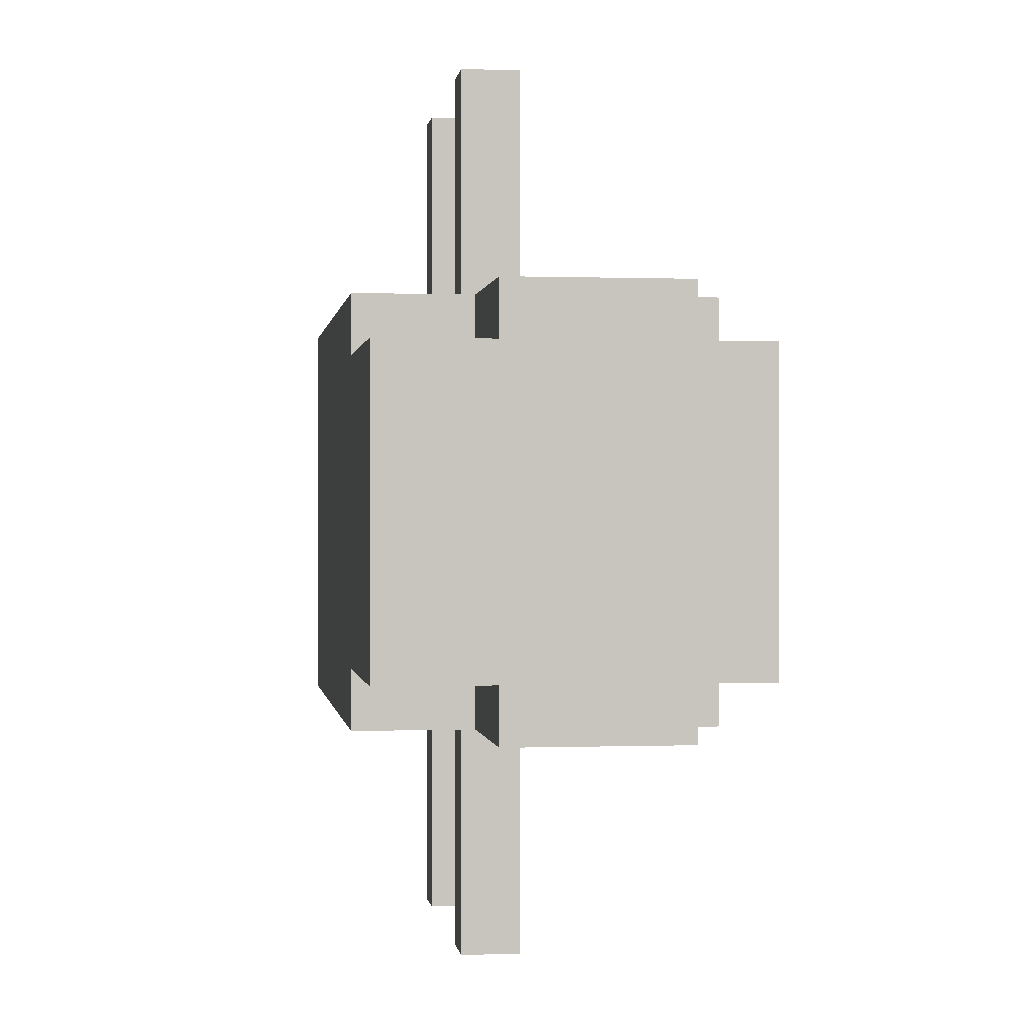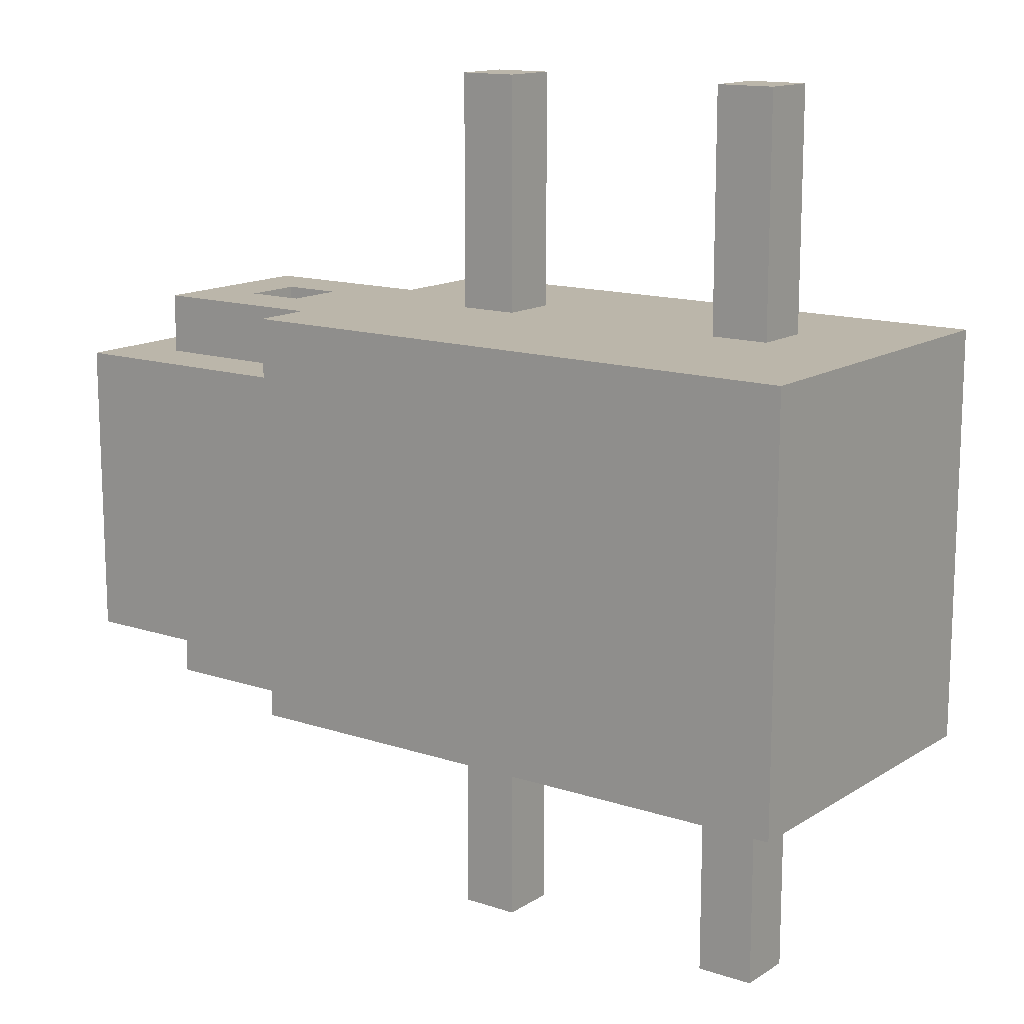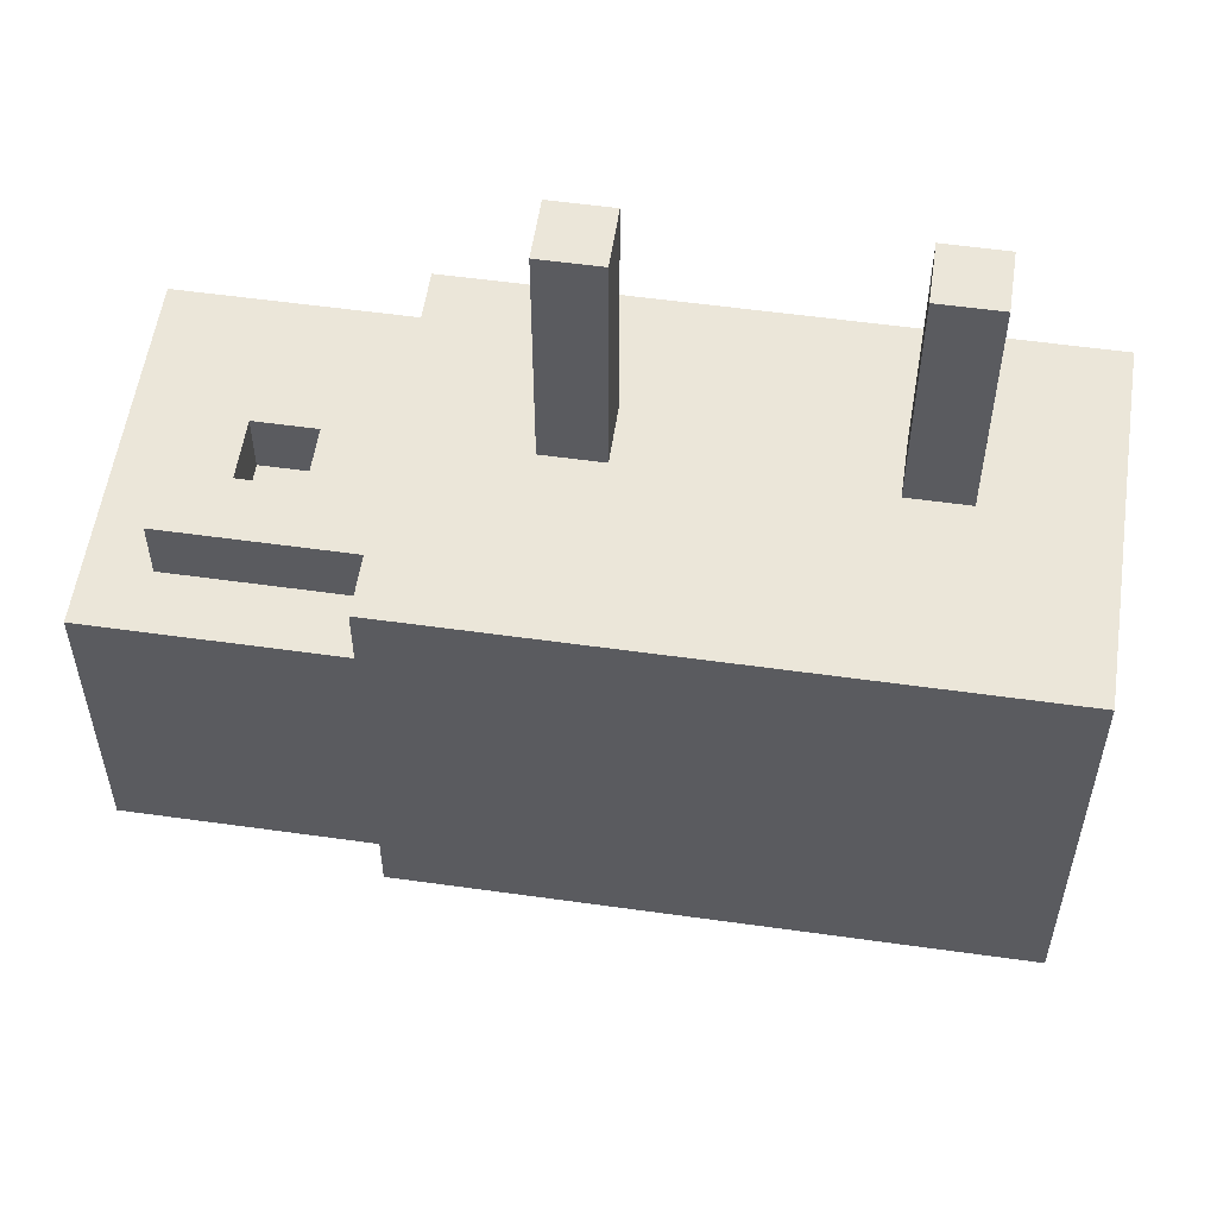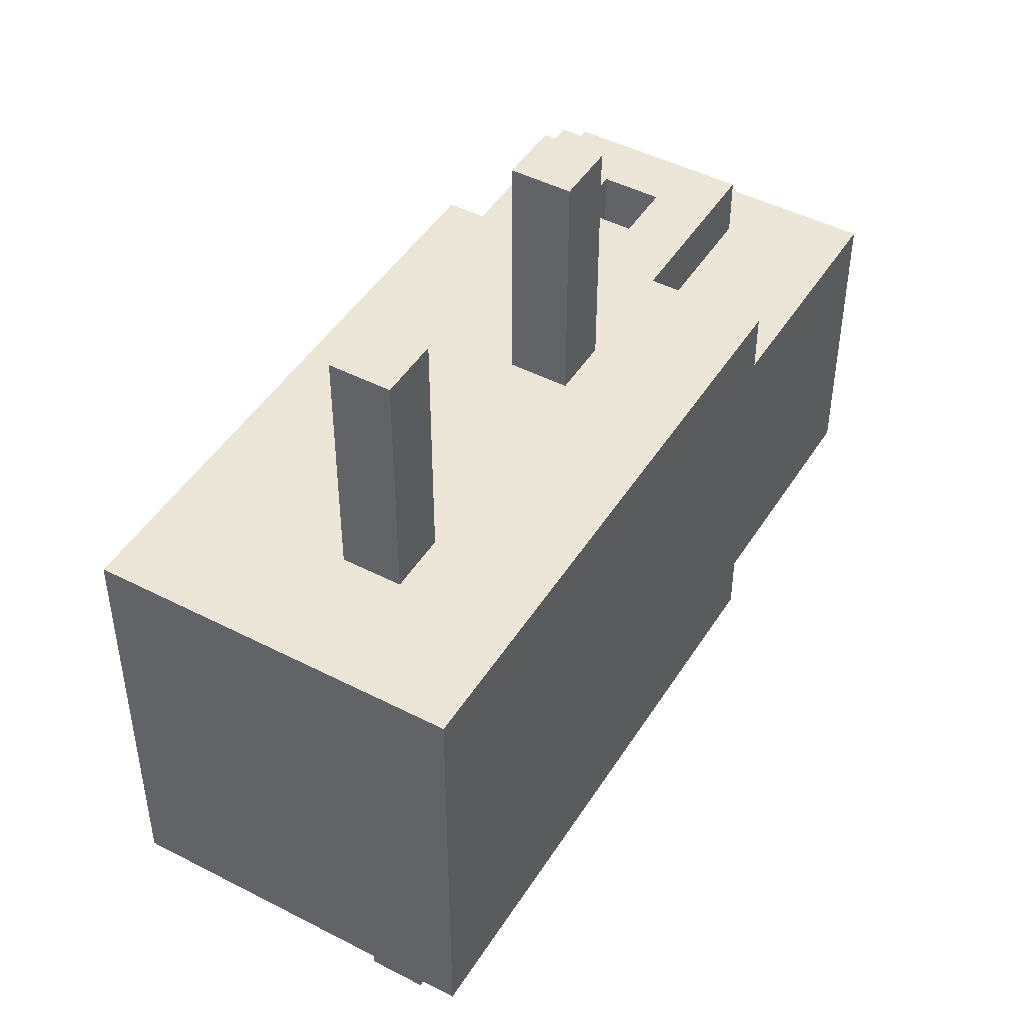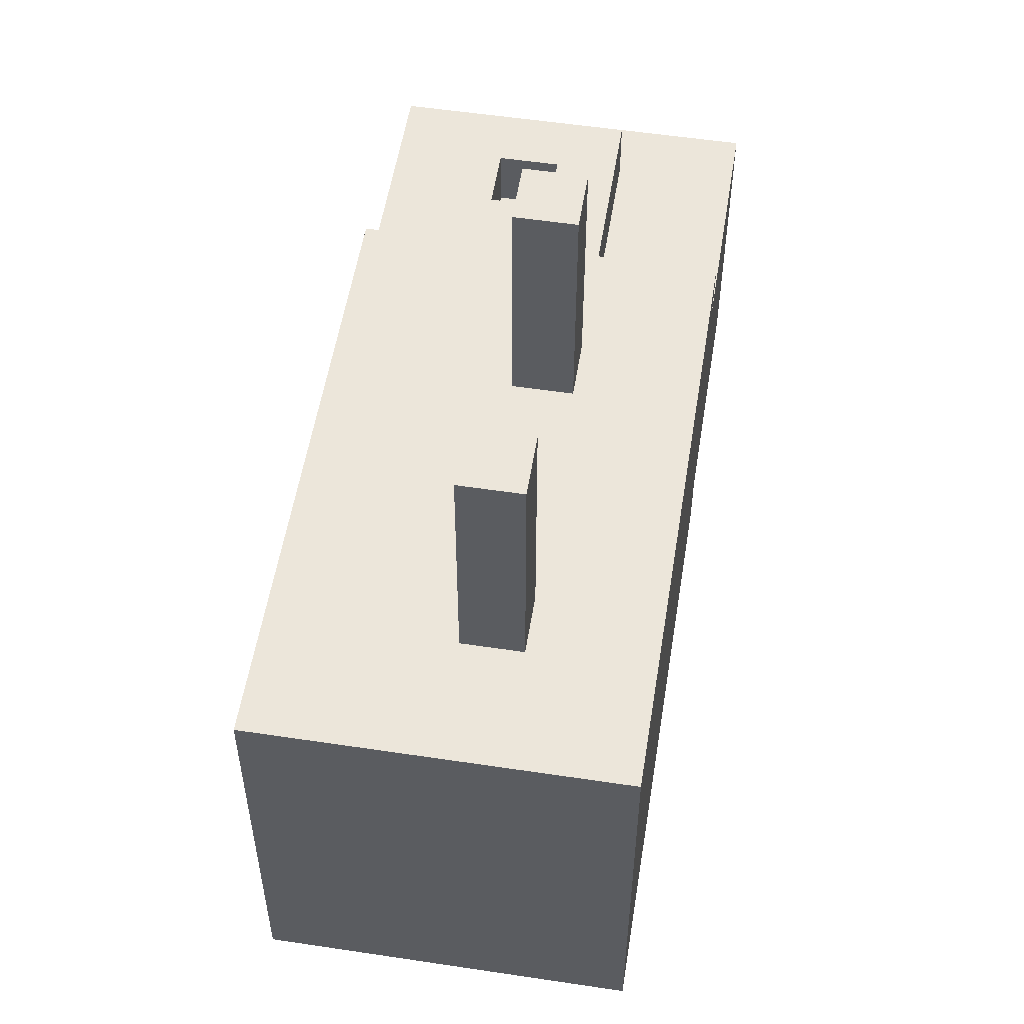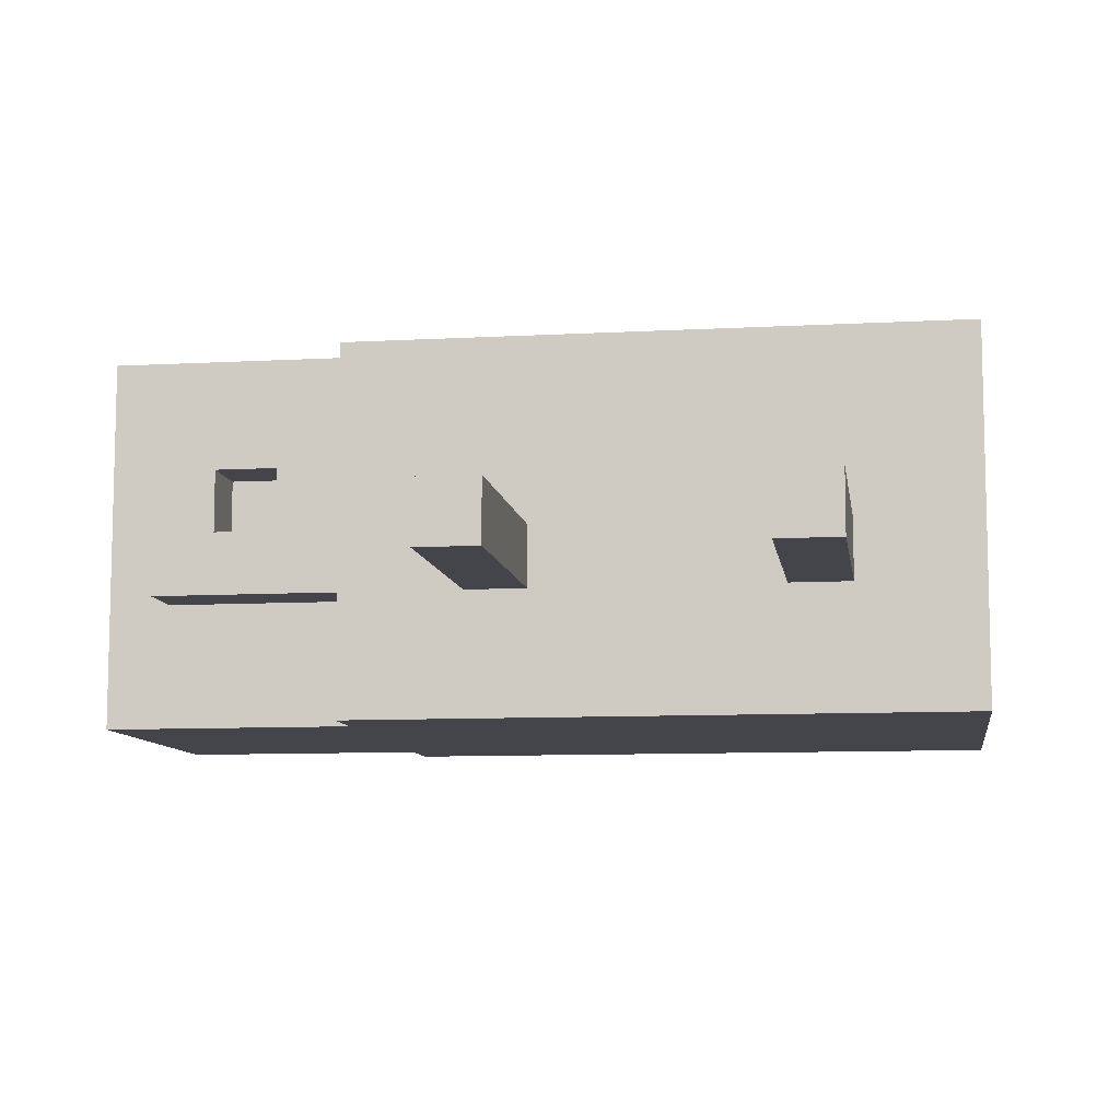
<metadata>
{"format":"obj","ext":"obj","renderer":"f3d","projection":"perspective","resolution":1024,"background":"white","views":[{"elev":-0.0,"azim":82.3,"up":"+Z"},{"elev":14.0,"azim":-143.7,"up":"+Z"},{"elev":55.5,"azim":-171.6,"up":"+Z"},{"elev":46.5,"azim":-59.5,"up":"+Z"},{"elev":54.3,"azim":-80.9,"up":"+Z"},{"elev":-9.2,"azim":-171.7,"up":"+Y"}]}
</metadata>
<code>
g flatsheep
v -1 0 11
v -1 0 4
v -1 6 11
v -1 6 4
v 1 2 15
v 1 2 13
v 1 2 11
v 1 2 4
v 1 2 2
v 1 2 -0
v 1 3 15
v 1 3 13
v 1 3 11
v 1 3 4
v 1 3 2
v 1 3 -0
v 6 2 15
v 6 2 13
v 6 2 11
v 6 2 4
v 6 2 2
v 6 2 -0
v 6 3 15
v 6 3 13
v 6 3 11
v 6 3 4
v 6 3 2
v 6 3 -0
v 11 3 11
v 11 3 10
v 11 3 5
v 11 3 4
v 11 4 11
v 11 4 10
v 11 4 5
v 11 4 4
v 2 2 15
v 2 2 13
v 2 2 11
v 2 2 4
v 2 2 2
v 2 2 -0
v 2 3 15
v 2 3 13
v 2 3 11
v 2 3 4
v 2 3 2
v 2 3 -0
v 7 2 15
v 7 2 13
v 7 2 11
v 7 2 4
v 7 2 2
v 7 2 -0
v 7 3 15
v 7 3 13
v 7 3 11
v 7 3 4
v 7 3 2
v 7 3 -0
v 9 0 11
v 9 0 10
v 9 0 5
v 9 0 4
v 9 2 11
v 9 2 10
v 9 2 5
v 9 2 4
v 9 5 11
v 9 5 10
v 9 5 5
v 9 5 4
v 9 6 11
v 9 6 10
v 9 6 5
v 9 6 4
v 10 3 11
v 10 3 10
v 10 3 5
v 10 3 4
v 10 4 11
v 10 4 10
v 10 4 5
v 10 4 4
v 12 2 11
v 12 2 10
v 12 2 5
v 12 2 4
v 12 5 11
v 12 5 10
v 12 5 5
v 12 5 4
v 13 0 10
v 13 0 5
v 13 1 10
v 13 1 5
v 13 2 10
v 13 2 5
v 13 6 10
v 13 6 5
v 1 2 15
v 1 3 15
v 2 2 15
v 2 3 15
v 6 2 15
v 6 3 15
v 7 2 15
v 7 3 15
v -1 0 11
v -1 6 11
v 1 2 11
v 1 3 11
v 2 2 11
v 2 3 11
v 6 2 11
v 6 3 11
v 7 2 11
v 7 3 11
v 8 0 11
v 8 6 11
v 9 0 11
v 9 2 11
v 9 5 11
v 9 6 11
v 10 3 11
v 10 4 11
v 11 3 11
v 11 4 11
v 12 2 11
v 12 5 11
v 9 0 10
v 9 2 10
v 9 5 10
v 9 6 10
v 10 3 10
v 10 4 10
v 11 3 10
v 11 4 10
v 12 1 10
v 12 2 10
v 12 5 10
v 13 0 10
v 13 1 10
v 13 2 10
v 13 6 10
v 9 0 5
v 9 2 5
v 9 5 5
v 9 6 5
v 10 3 5
v 10 4 5
v 11 3 5
v 11 4 5
v 12 1 5
v 12 2 5
v 12 5 5
v 13 0 5
v 13 1 5
v 13 2 5
v 13 6 5
v -1 0 4
v -1 6 4
v 1 2 4
v 1 3 4
v 2 2 4
v 2 3 4
v 6 2 4
v 6 3 4
v 7 2 4
v 7 3 4
v 8 0 4
v 8 6 4
v 9 0 4
v 9 2 4
v 9 5 4
v 9 6 4
v 10 3 4
v 10 4 4
v 11 3 4
v 11 4 4
v 12 2 4
v 12 5 4
v 1 2 -0
v 1 3 -0
v 2 2 -0
v 2 3 -0
v 6 2 -0
v 6 3 -0
v 7 2 -0
v 7 3 -0
v -1 0 11
v 8 0 11
v 9 0 11
v 9 0 10
v 13 0 10
v 9 0 5
v 13 0 5
v -1 0 4
v 8 0 4
v 9 0 4
v 1 2 15
v 2 2 15
v 6 2 15
v 7 2 15
v 1 2 13
v 2 2 13
v 6 2 13
v 7 2 13
v 1 2 11
v 2 2 11
v 6 2 11
v 7 2 11
v 9 2 11
v 12 2 11
v 9 2 10
v 12 2 10
v 9 2 5
v 12 2 5
v 1 2 4
v 2 2 4
v 6 2 4
v 7 2 4
v 9 2 4
v 12 2 4
v 1 2 2
v 2 2 2
v 6 2 2
v 7 2 2
v 1 2 -0
v 2 2 -0
v 6 2 -0
v 7 2 -0
v 10 4 11
v 11 4 11
v 10 4 10
v 11 4 10
v 10 4 5
v 11 4 5
v 10 4 4
v 11 4 4
v 1 3 15
v 2 3 15
v 6 3 15
v 7 3 15
v 1 3 13
v 2 3 13
v 6 3 13
v 7 3 13
v 1 3 11
v 2 3 11
v 6 3 11
v 7 3 11
v 10 3 11
v 11 3 11
v 10 3 10
v 11 3 10
v 10 3 5
v 11 3 5
v 1 3 4
v 2 3 4
v 6 3 4
v 7 3 4
v 10 3 4
v 11 3 4
v 1 3 2
v 2 3 2
v 6 3 2
v 7 3 2
v 1 3 -0
v 2 3 -0
v 6 3 -0
v 7 3 -0
v 9 5 11
v 12 5 11
v 9 5 10
v 12 5 10
v 9 5 5
v 12 5 5
v 9 5 4
v 12 5 4
v -1 6 11
v 8 6 11
v 9 6 11
v 9 6 10
v 13 6 10
v 9 6 5
v 13 6 5
v -1 6 4
v 8 6 4
v 9 6 4
f 3 2 1
f 4 2 3
f 11 6 5
f 12 7 6
f 12 6 11
f 13 7 12
f 14 9 8
f 15 10 9
f 15 9 14
f 16 10 15
f 23 18 17
f 24 19 18
f 24 18 23
f 25 19 24
f 26 21 20
f 27 22 21
f 27 21 26
f 28 22 27
f 33 30 29
f 34 30 33
f 35 32 31
f 36 32 35
f 37 38 43
f 38 39 44
f 43 38 44
f 44 39 45
f 40 41 46
f 41 42 47
f 46 41 47
f 47 42 48
f 49 50 55
f 50 51 56
f 55 50 56
f 56 51 57
f 52 53 58
f 53 54 59
f 58 53 59
f 59 54 60
f 61 62 65
f 65 62 66
f 63 64 67
f 67 64 68
f 69 70 73
f 73 70 74
f 71 72 75
f 75 72 76
f 77 78 81
f 81 78 82
f 79 80 83
f 83 80 84
f 85 86 89
f 89 86 90
f 87 88 91
f 91 88 92
f 93 94 95
f 95 94 96
f 95 96 97
f 97 96 98
f 97 98 99
f 99 98 100
f 103 102 101
f 104 102 103
f 107 106 105
f 108 106 107
f 111 110 109
f 112 110 111
f 113 111 109
f 114 110 112
f 115 113 109
f 115 114 113
f 116 110 114
f 116 114 115
f 117 115 109
f 118 110 116
f 119 117 109
f 119 118 117
f 120 110 118
f 120 118 119
f 121 120 119
f 122 120 121
f 123 120 122
f 124 120 123
f 125 123 122
f 126 123 125
f 127 125 122
f 128 123 126
f 129 127 122
f 129 128 127
f 130 123 128
f 130 128 129
f 137 136 135
f 138 136 137
f 139 132 131
f 140 132 139
f 141 134 133
f 142 139 131
f 143 140 139
f 143 139 142
f 144 141 140
f 144 140 143
f 145 134 141
f 145 141 144
f 150 151 152
f 152 151 153
f 146 147 154
f 154 147 155
f 148 149 156
f 146 154 157
f 154 155 158
f 157 154 158
f 155 156 159
f 158 155 159
f 156 149 160
f 159 156 160
f 161 162 163
f 163 162 164
f 161 163 165
f 164 162 166
f 161 165 167
f 165 166 167
f 166 162 168
f 167 166 168
f 161 167 169
f 168 162 170
f 161 169 171
f 169 170 171
f 170 162 172
f 171 170 172
f 171 172 173
f 173 172 174
f 174 172 175
f 175 172 176
f 174 175 177
f 177 175 178
f 174 177 179
f 178 175 180
f 174 179 181
f 179 180 181
f 180 175 182
f 181 180 182
f 183 184 185
f 185 184 186
f 187 188 189
f 189 188 190
f 194 193 192
f 196 194 192
f 196 195 194
f 197 195 196
f 198 192 191
f 199 196 192
f 199 192 198
f 200 196 199
f 205 202 201
f 206 202 205
f 207 204 203
f 208 204 207
f 209 206 205
f 210 206 209
f 211 208 207
f 212 208 211
f 215 214 213
f 216 214 215
f 223 218 217
f 224 218 223
f 225 220 219
f 226 220 225
f 227 222 221
f 228 222 227
f 229 226 225
f 230 226 229
f 231 228 227
f 232 228 231
f 235 234 233
f 236 234 235
f 239 238 237
f 240 238 239
f 241 242 245
f 245 242 246
f 243 244 247
f 247 244 248
f 245 246 249
f 249 246 250
f 247 248 251
f 251 248 252
f 253 254 255
f 255 254 256
f 257 258 263
f 263 258 264
f 259 260 265
f 265 260 266
f 261 262 267
f 267 262 268
f 265 266 269
f 269 266 270
f 267 268 271
f 271 268 272
f 273 274 275
f 275 274 276
f 277 278 279
f 279 278 280
f 282 283 284
f 282 284 286
f 284 285 286
f 286 285 287
f 281 282 288
f 282 286 289
f 288 282 289
f 289 286 290

</code>
